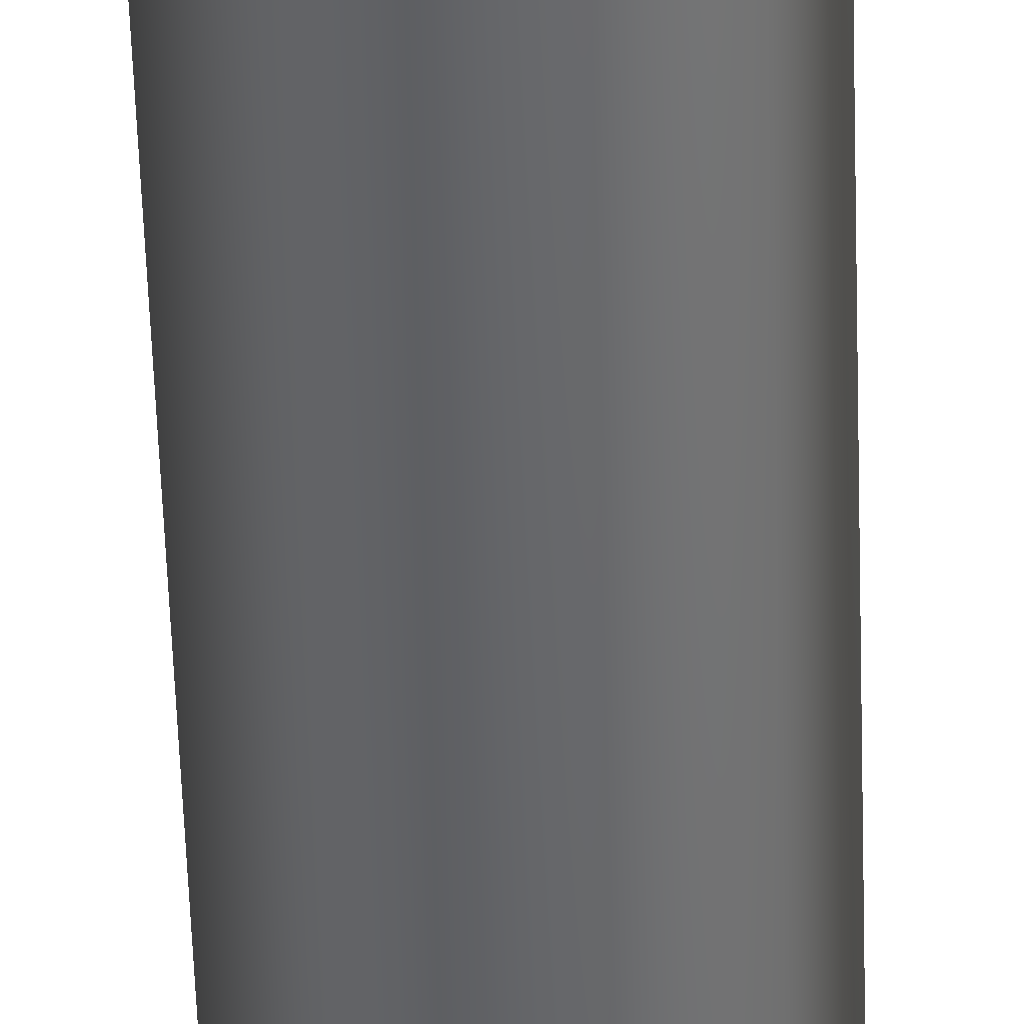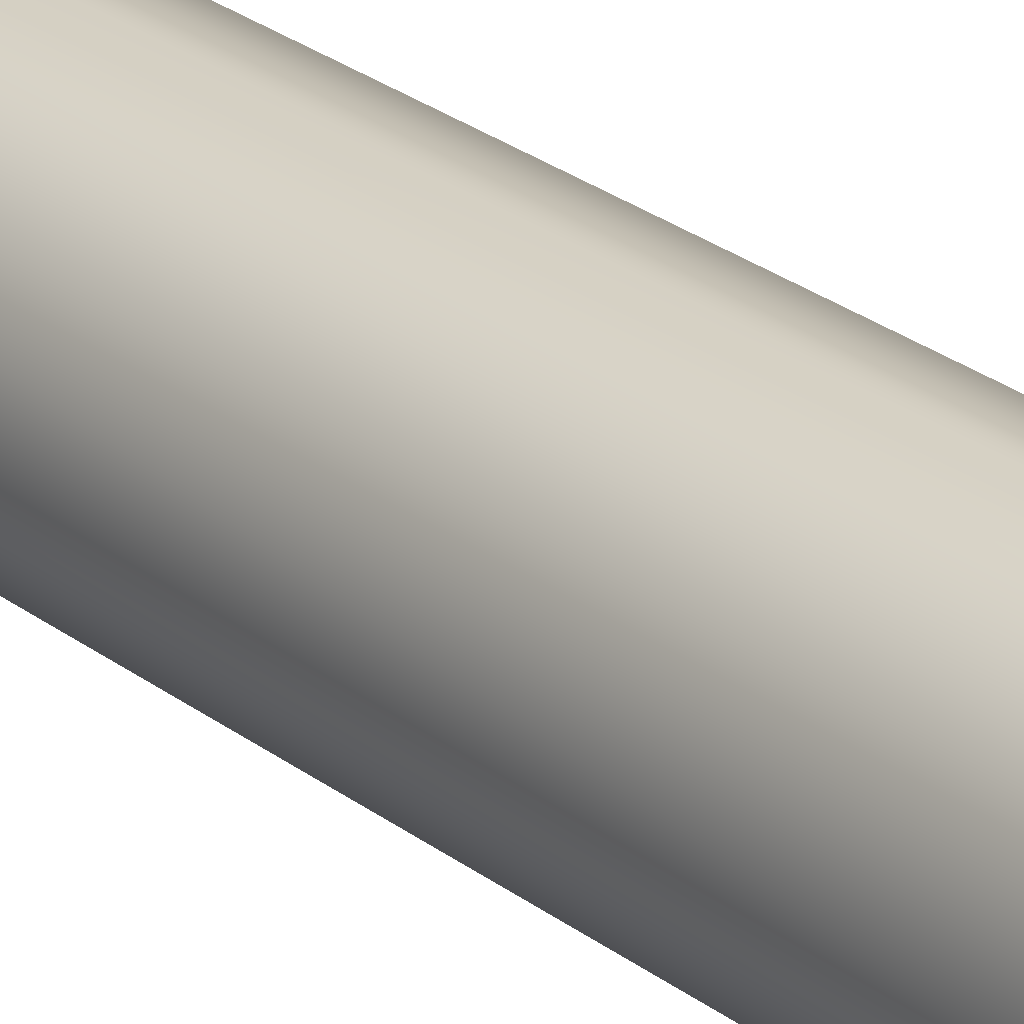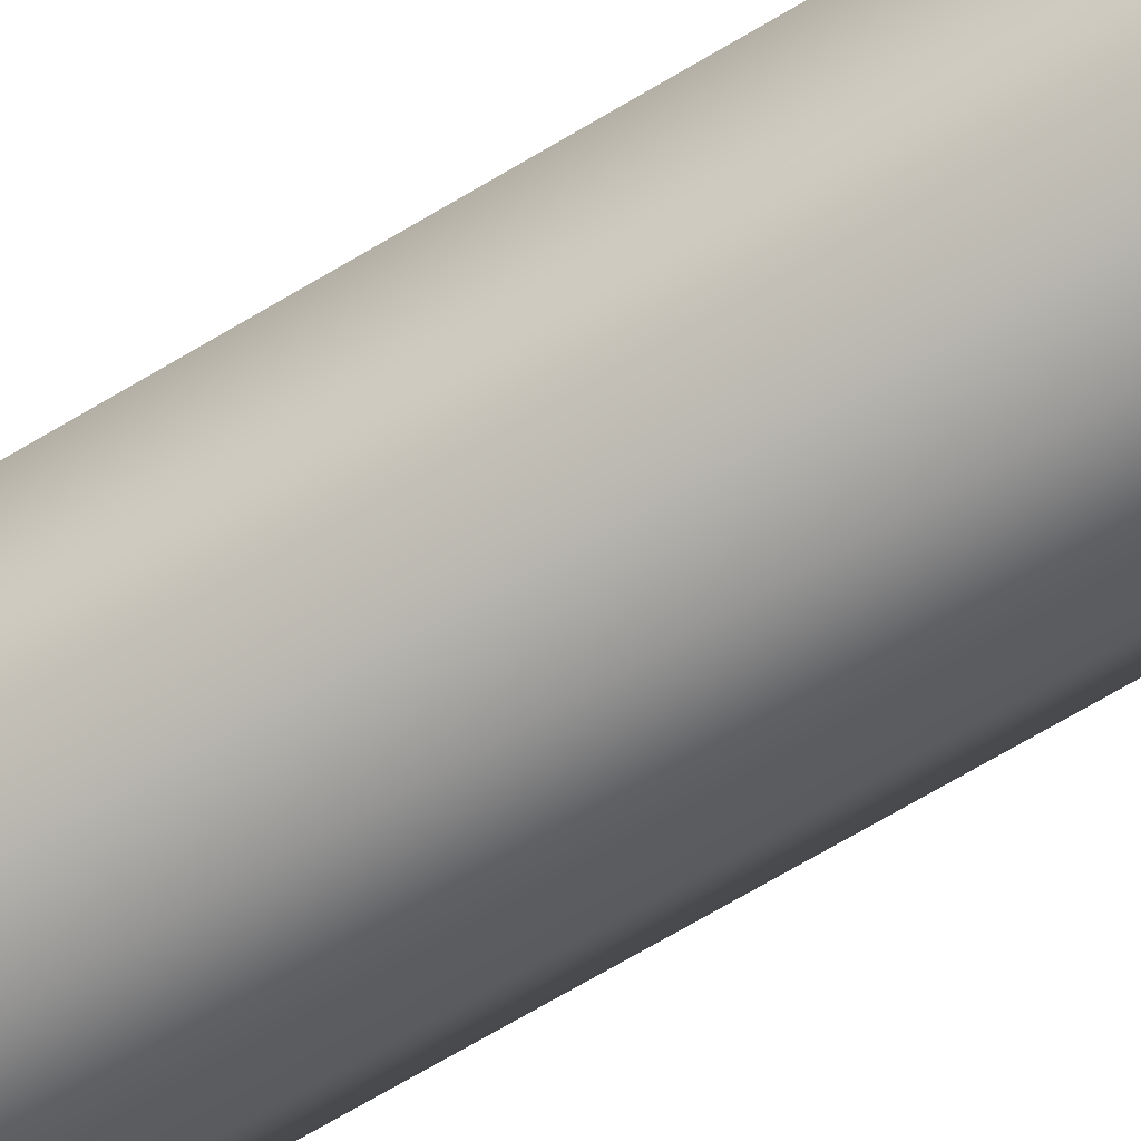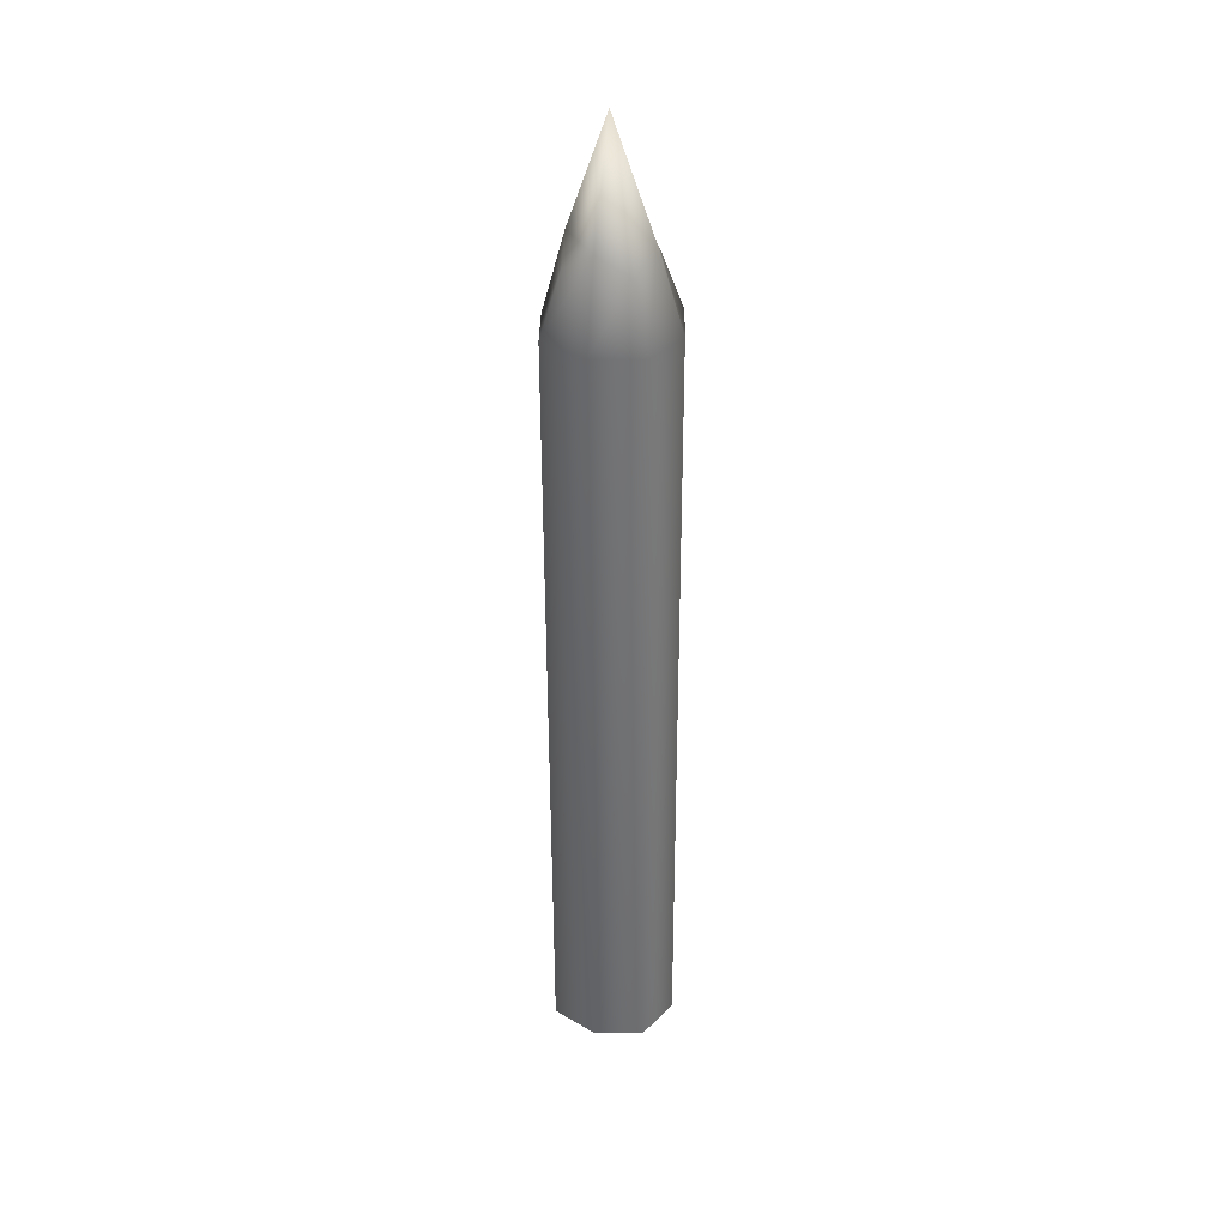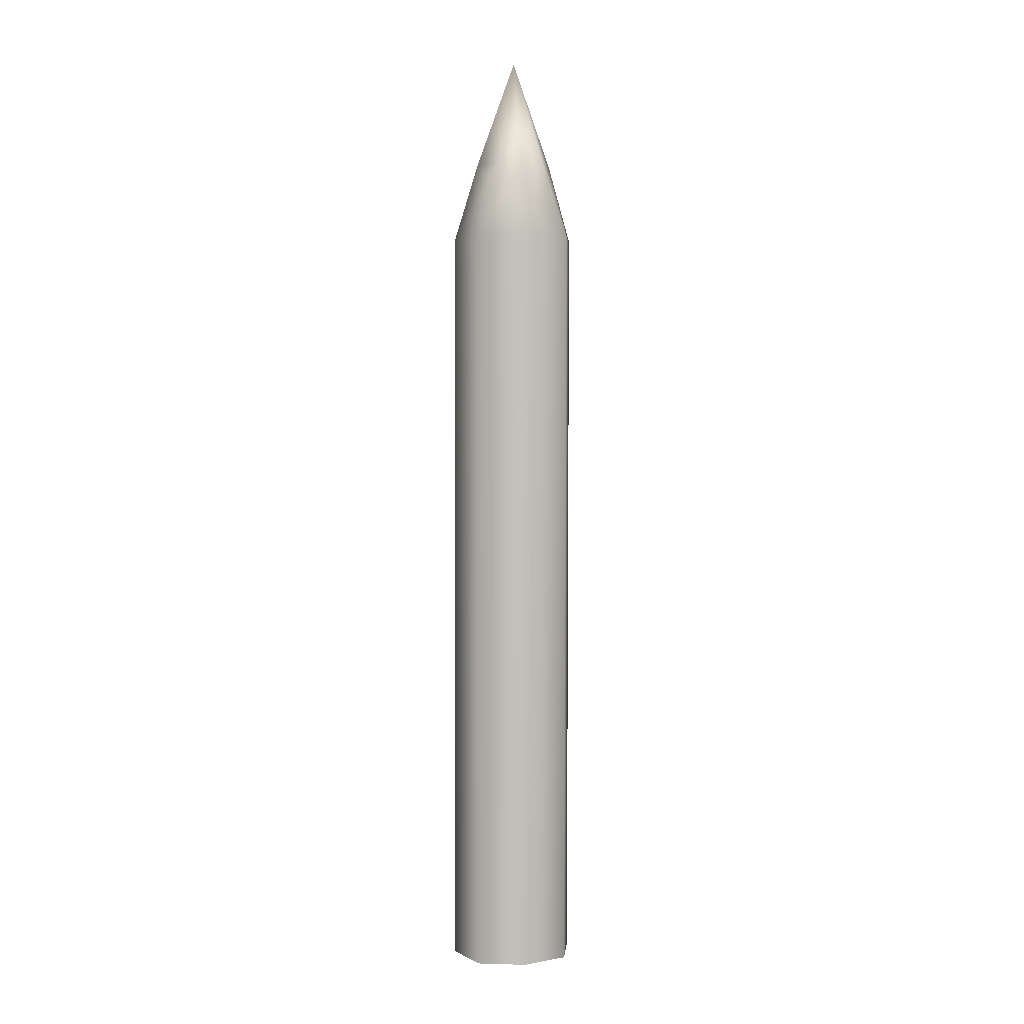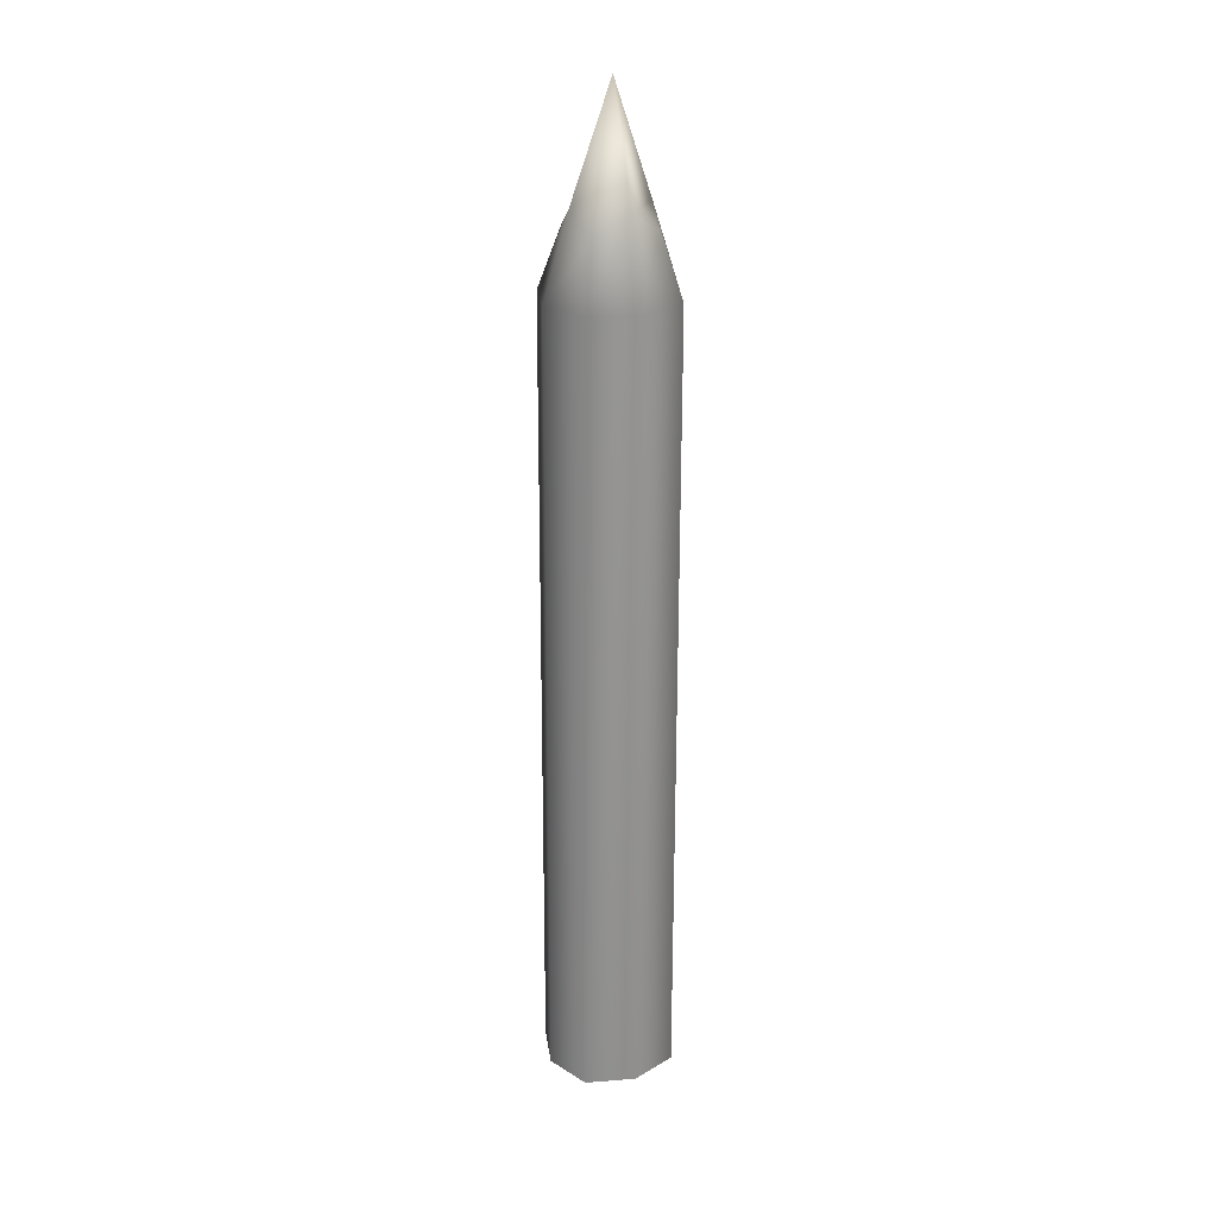
<metadata>
{"format":"obj","ext":"obj","renderer":"f3d","projection":"perspective","resolution":1024,"background":"white","views":[{"elev":-51.3,"azim":-178.1,"up":"+Z"},{"elev":23.0,"azim":143.8,"up":"+Z"},{"elev":-62.4,"azim":-57.6,"up":"+Z"},{"elev":35.3,"azim":-18.5,"up":"+Y"},{"elev":3.3,"azim":129.1,"up":"+Y"},{"elev":23.8,"azim":-153.7,"up":"+Y"}]}
</metadata>
<code>
g default
v 830 -240 -626.1
v 836.4 -240 -634.4
v 829.3 -115.9 -627
v 835.1 -115.9 -634.4
v 822 -115.9 -632.7
v 827.7 -115.9 -640.1
v 821.8 -240 -632.6
v 828.2 -240 -640.8
v 838.6 -124.9 -634.8
v 833.1 -112.9 -630
v 824.9 -112.9 -628.9
v 832.1 -112.9 -638.1
v 823.9 -112.9 -637.1
v 818.8 -124.9 -632.3
v 827.5 -124.9 -643.4
v 823.7 -240 -637.8
v 824.9 -240 -627.9
v 833.5 -240 -639
v 834.8 -240 -629.2
v 819.1 -240 -632.3
v 827.7 -240 -643.4
v 830.2 -240 -623.6
v 838.9 -240 -634.8
v 829.9 -124.9 -623.6
v 836.1 -124.9 -627.8
v 828.3 -96.81 -633.4
v 821.3 -124.9 -639.3
v 829.1 -240 -633.5
v 834.5 -124.9 -641
v 822.9 -124.9 -626.1
v 821.6 -240 -639.3
v 823.2 -240 -626.1
v 836.4 -240 -627.8
v 834.7 -240 -641
g pCube230 group3
f 25 9 4 10
f 24 25 10 3
f 3 10 26 11
f 10 4 12 26
f 26 12 6 13
f 11 26 13 5
f 5 13 27 14
f 13 6 15 27
f 27 15 21 31
f 14 27 31 20
f 7 16 28 17
f 16 8 18 28
f 28 18 2 19
f 17 28 19 1
f 29 15 6 12
f 9 29 12 4
f 30 24 3 11
f 14 30 11 5
f 30 14 20 32
f 24 30 32 22
f 25 24 22 33
f 9 25 33 23
f 29 9 23 34
f 21 15 29 34
f 31 21 8 16
f 20 31 16 7
f 7 17 32 20
f 17 1 22 32
f 1 19 33 22
f 19 2 23 33
f 2 18 34 23
f 18 8 21 34

</code>
